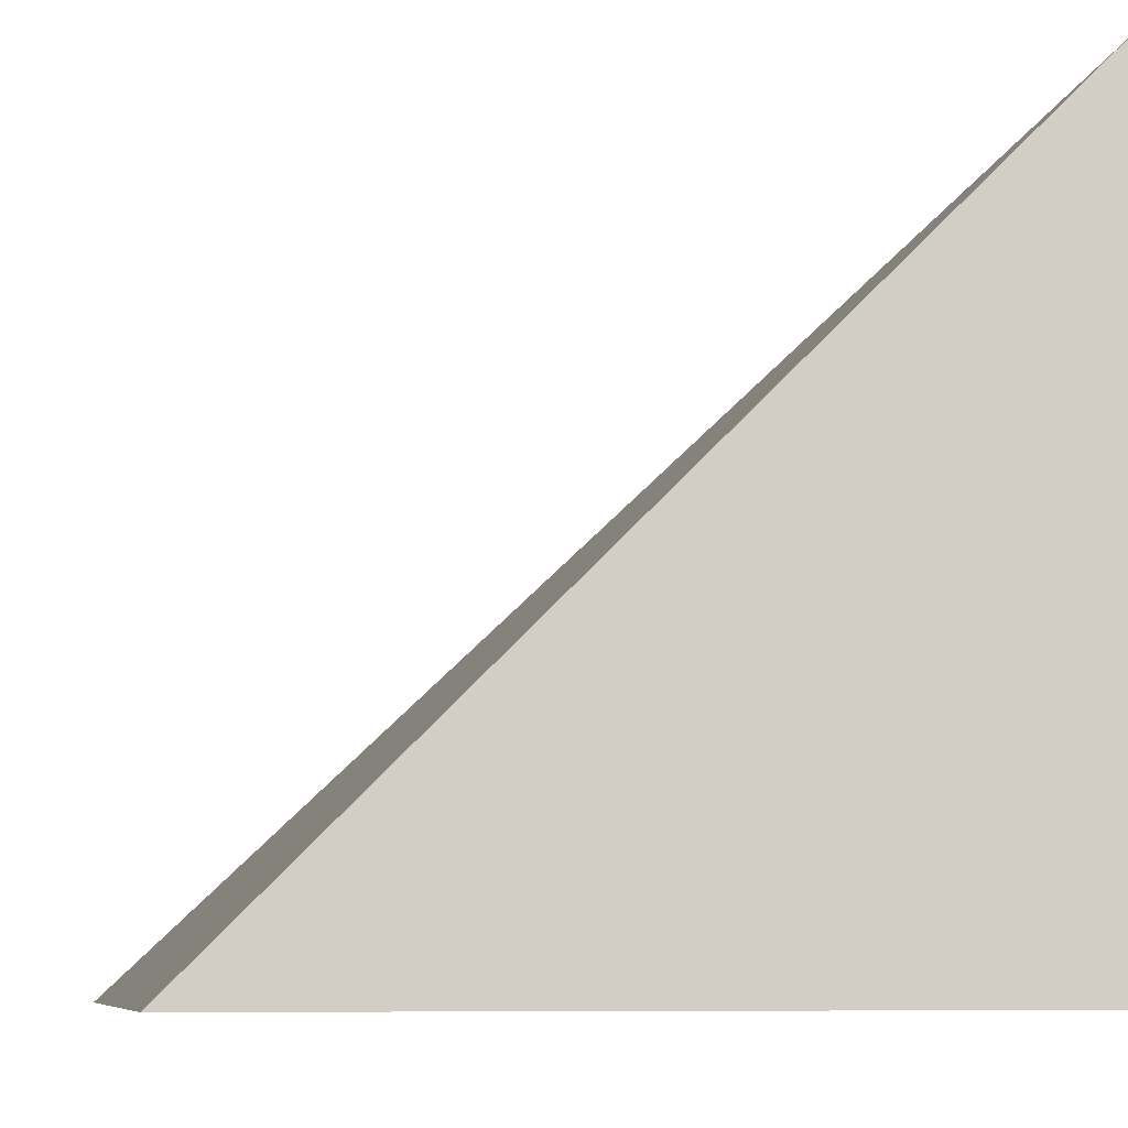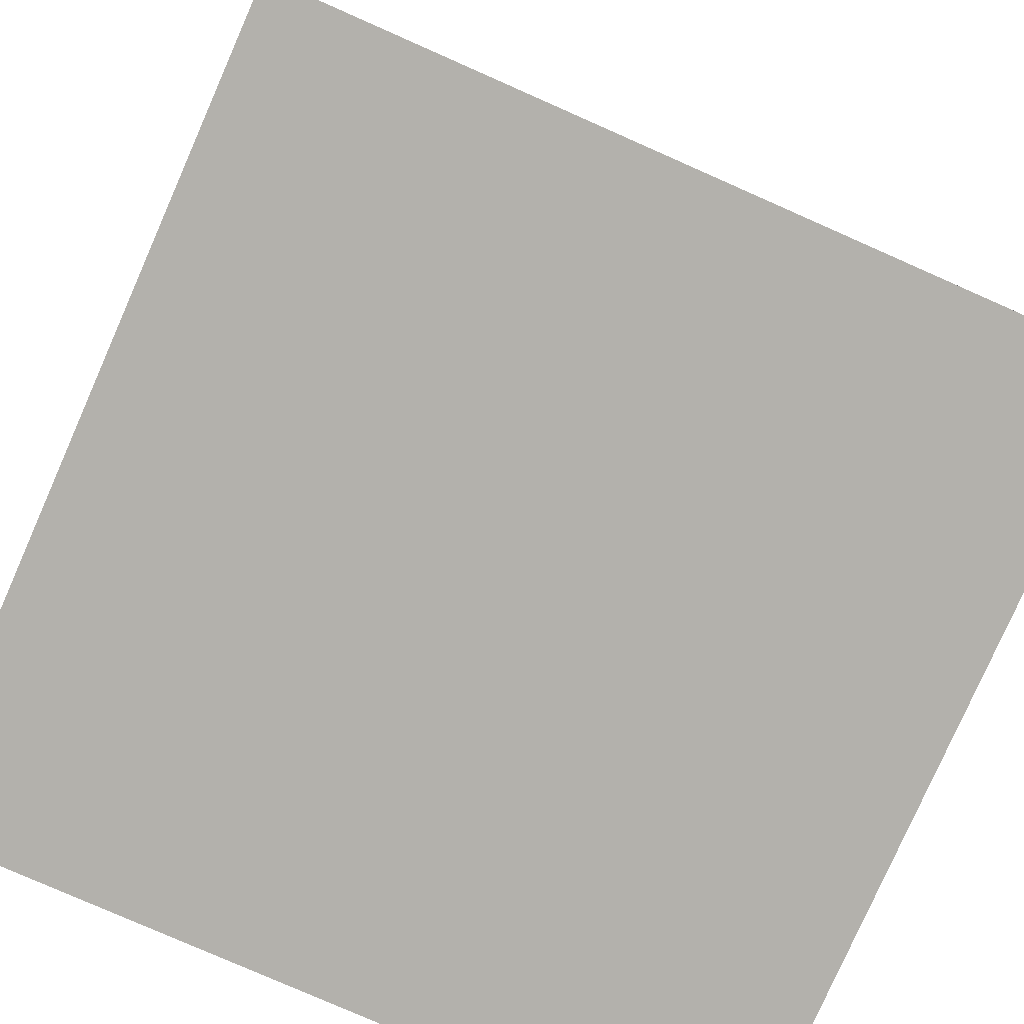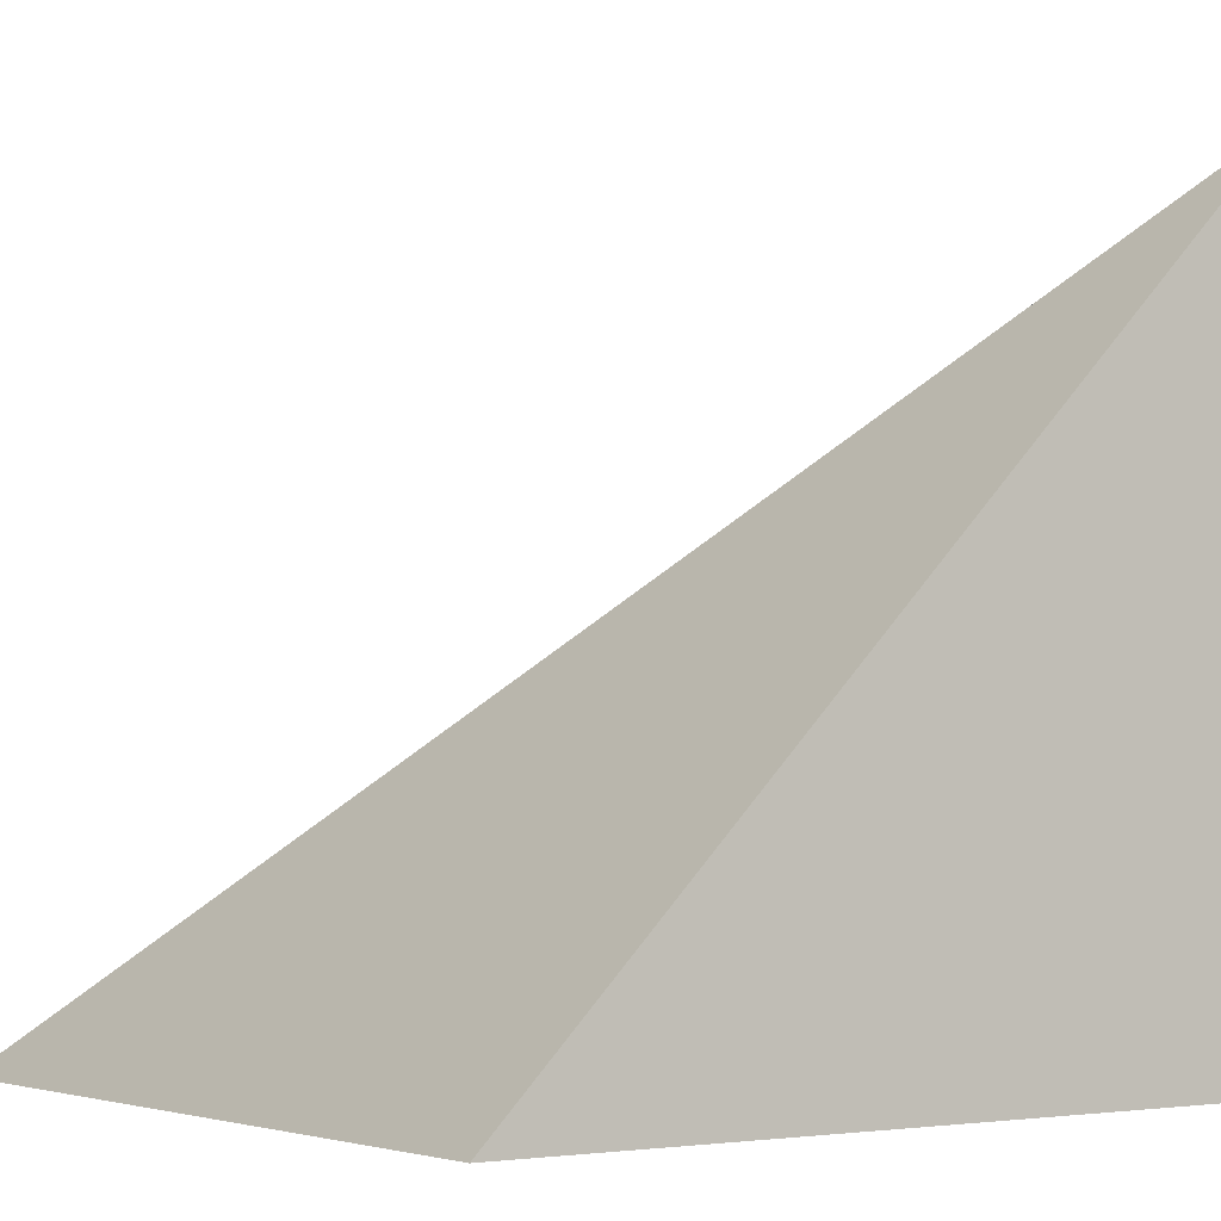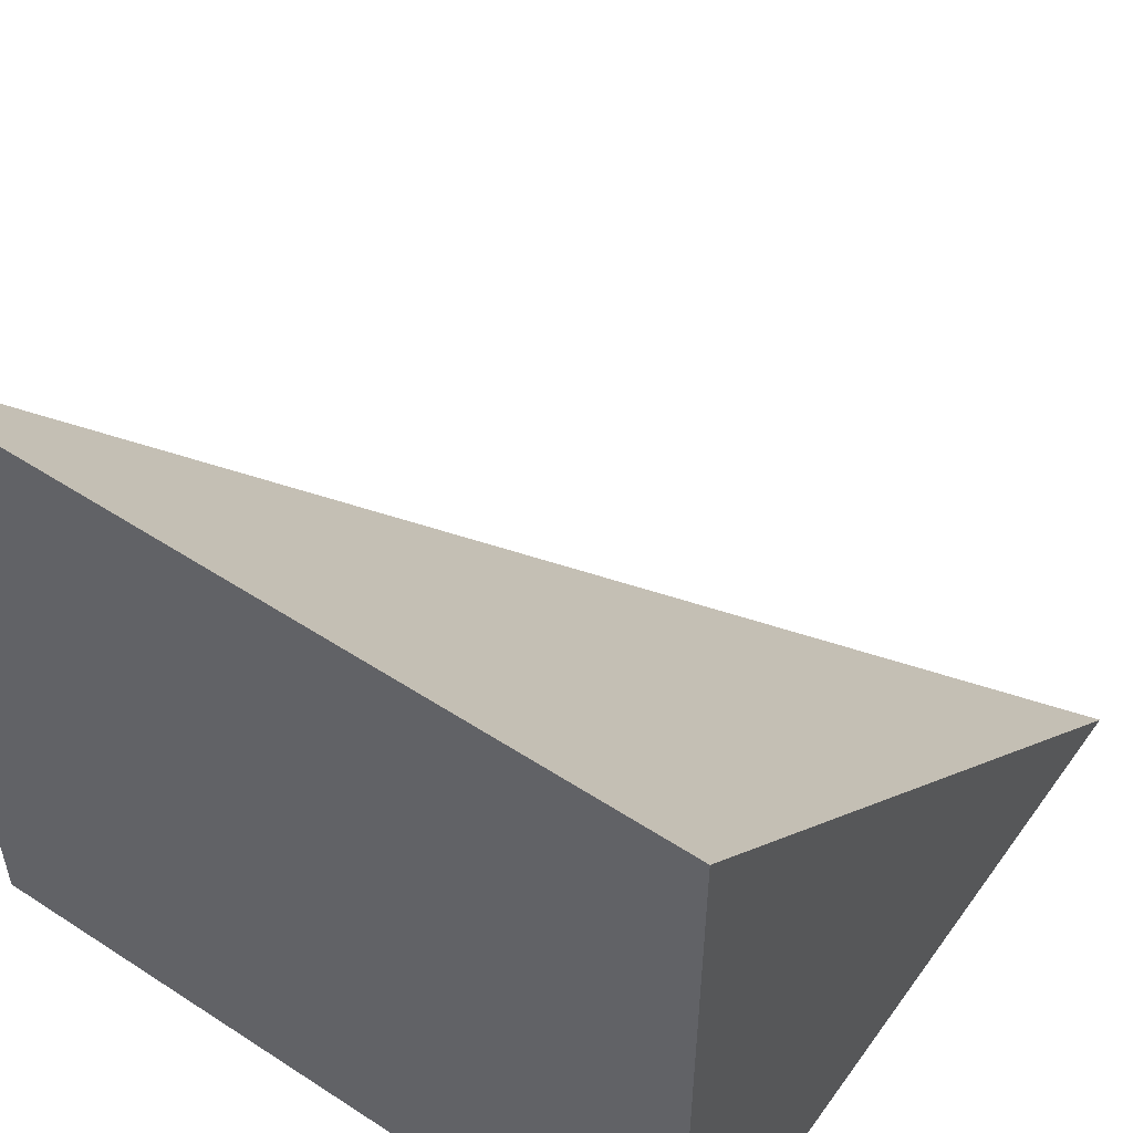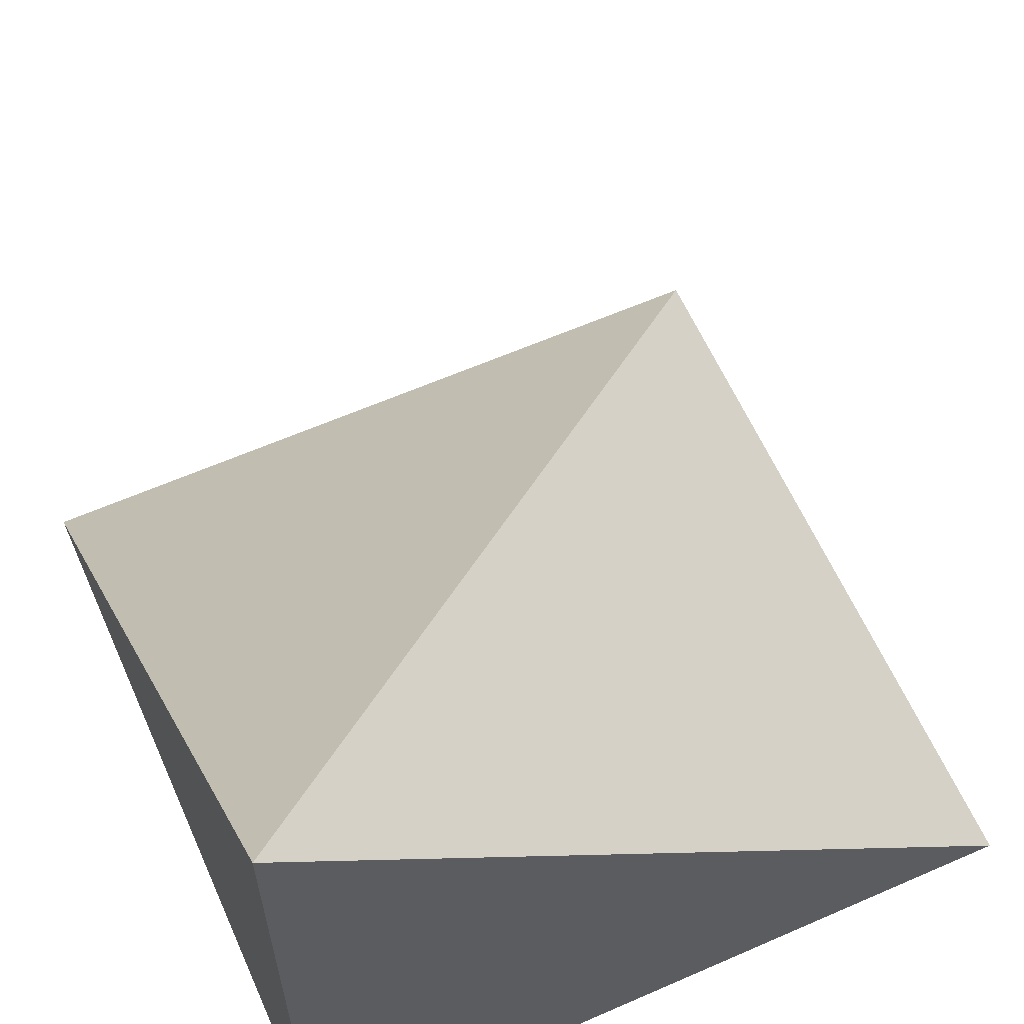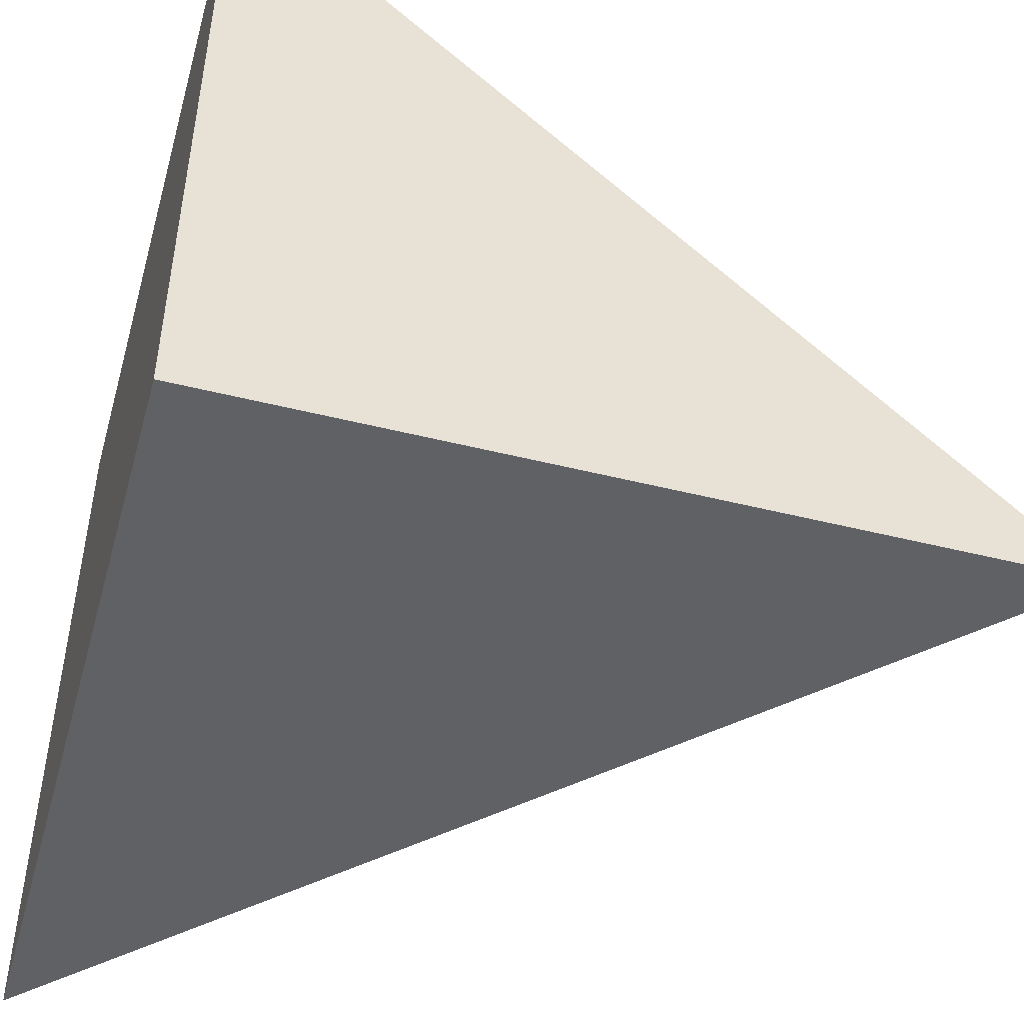
<metadata>
{"format":"obj","ext":"obj","renderer":"f3d","projection":"perspective","resolution":1024,"background":"white","views":[{"elev":-8.0,"azim":78.5,"up":"+Y"},{"elev":-79.0,"azim":-113.8,"up":"+Y"},{"elev":-3.4,"azim":54.5,"up":"+Y"},{"elev":53.2,"azim":34.9,"up":"+Z"},{"elev":61.6,"azim":156.0,"up":"+Y"},{"elev":-48.4,"azim":74.4,"up":"+Z"}]}
</metadata>
<code>
g Cornerwedge1
v 291 2 -101
v 291 2 -101
v 291 1.192e-05 -101
v 291 1.192e-05 -99
v 291 2 -101
v 291 2 -101
v 291 1.192e-05 -99
v 289 1.192e-05 -99
v 291 2 -101
v 291 2 -101
v 289 1.192e-05 -99
v 289 1.192e-05 -101
v 289 1.192e-05 -101
v 291 1.192e-05 -101
v 289 1.192e-05 -99
v 291 1.192e-05 -99
v 291 2 -101
v 291 2 -101
v 289 1.192e-05 -101
v 291 1.192e-05 -101
f 1 2 3
f 3 2 4
f 5 6 7
f 7 6 8
f 9 10 11
f 11 10 12
f 13 14 15
f 15 14 16
f 17 18 19
f 19 18 20

</code>
